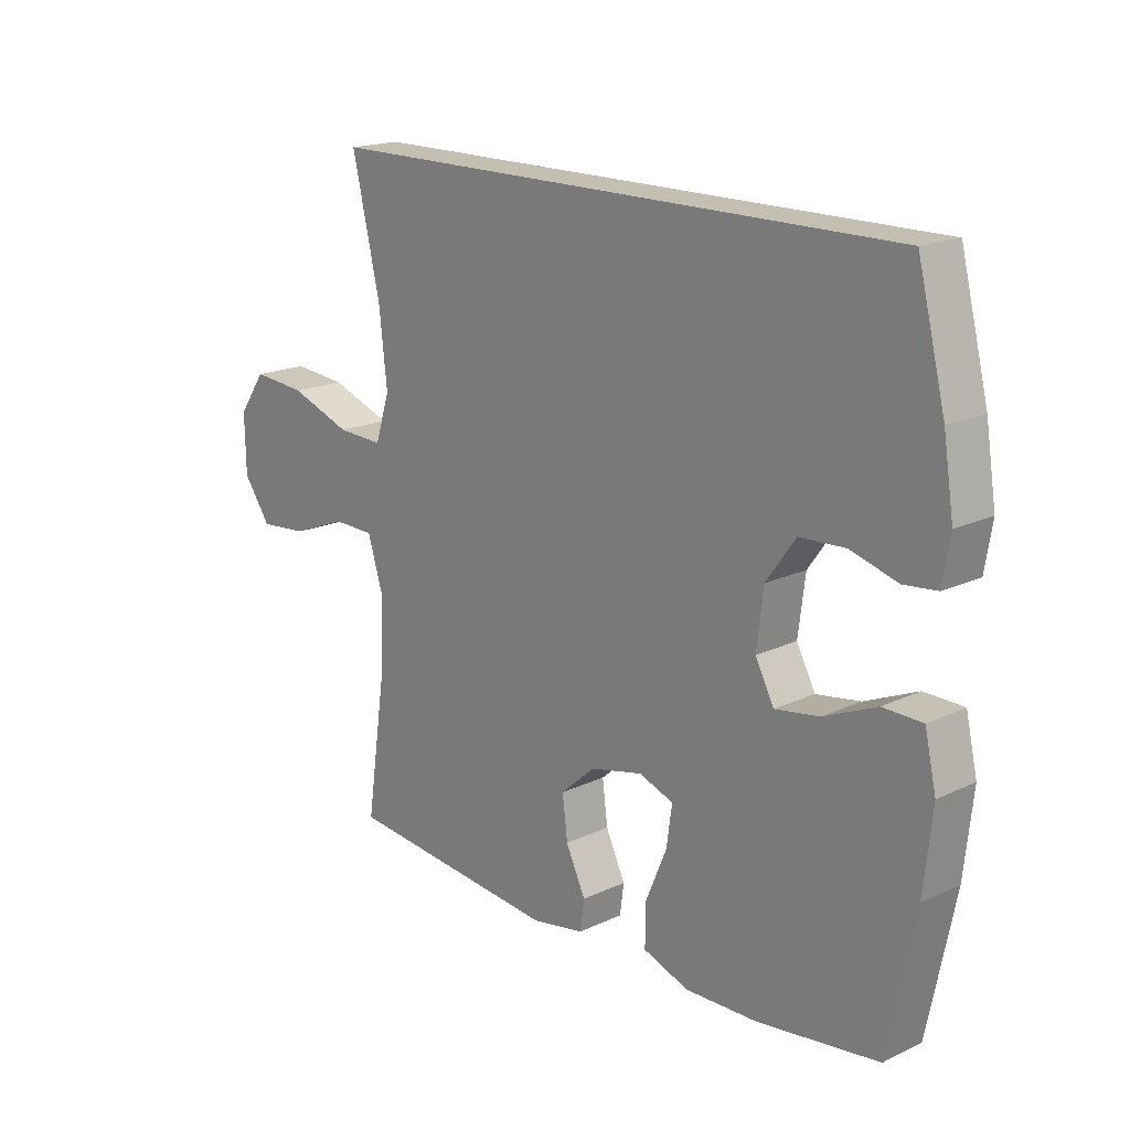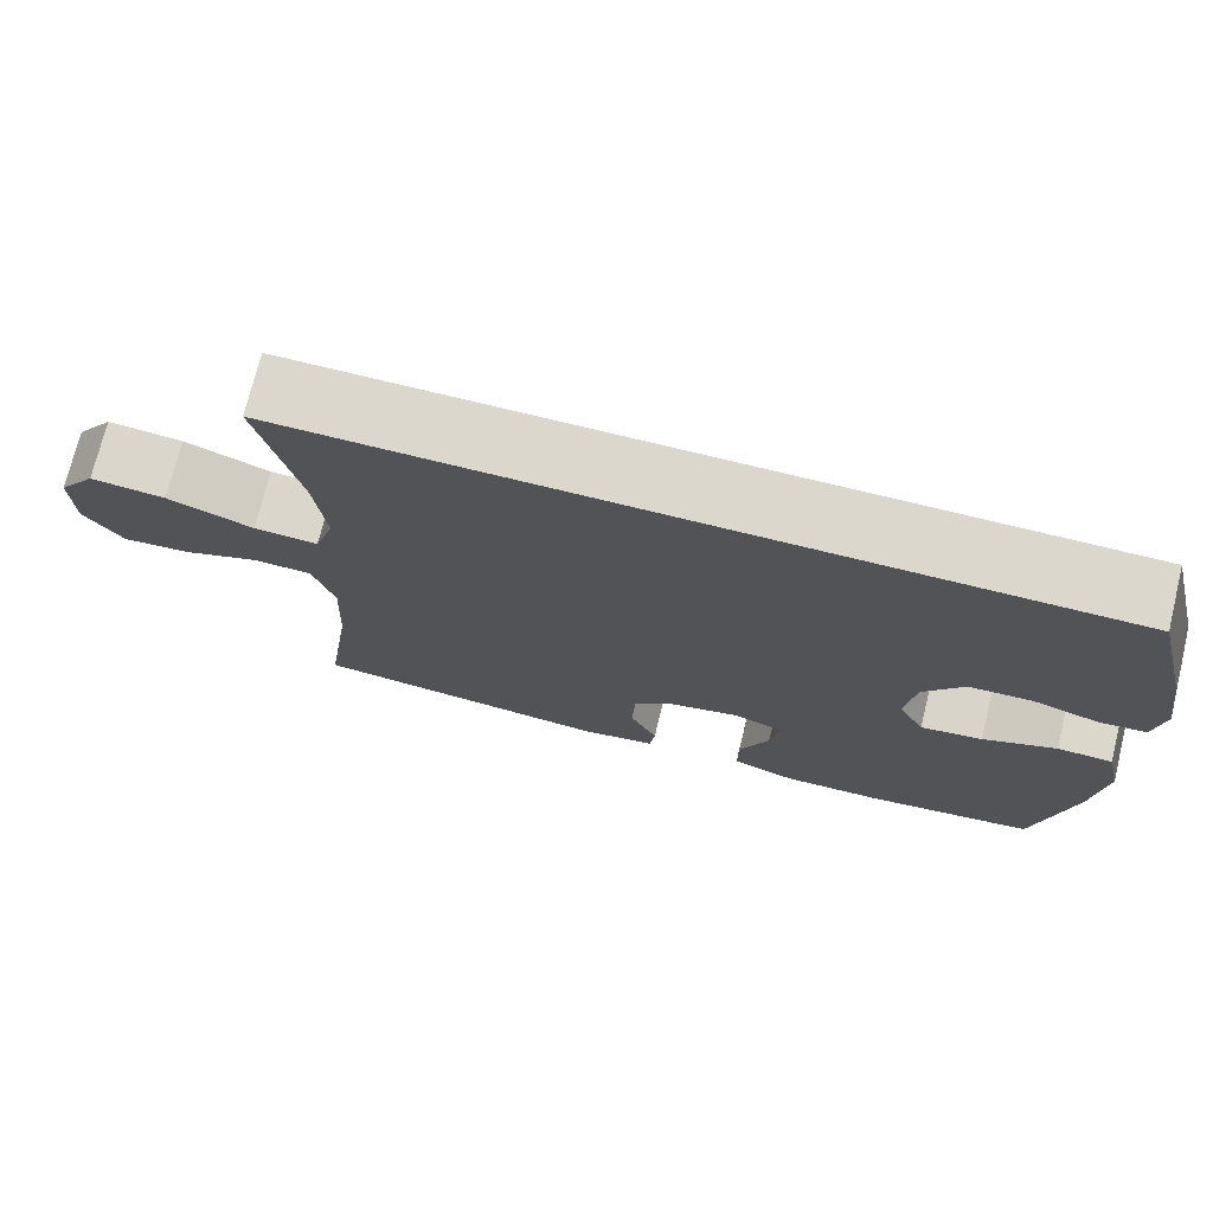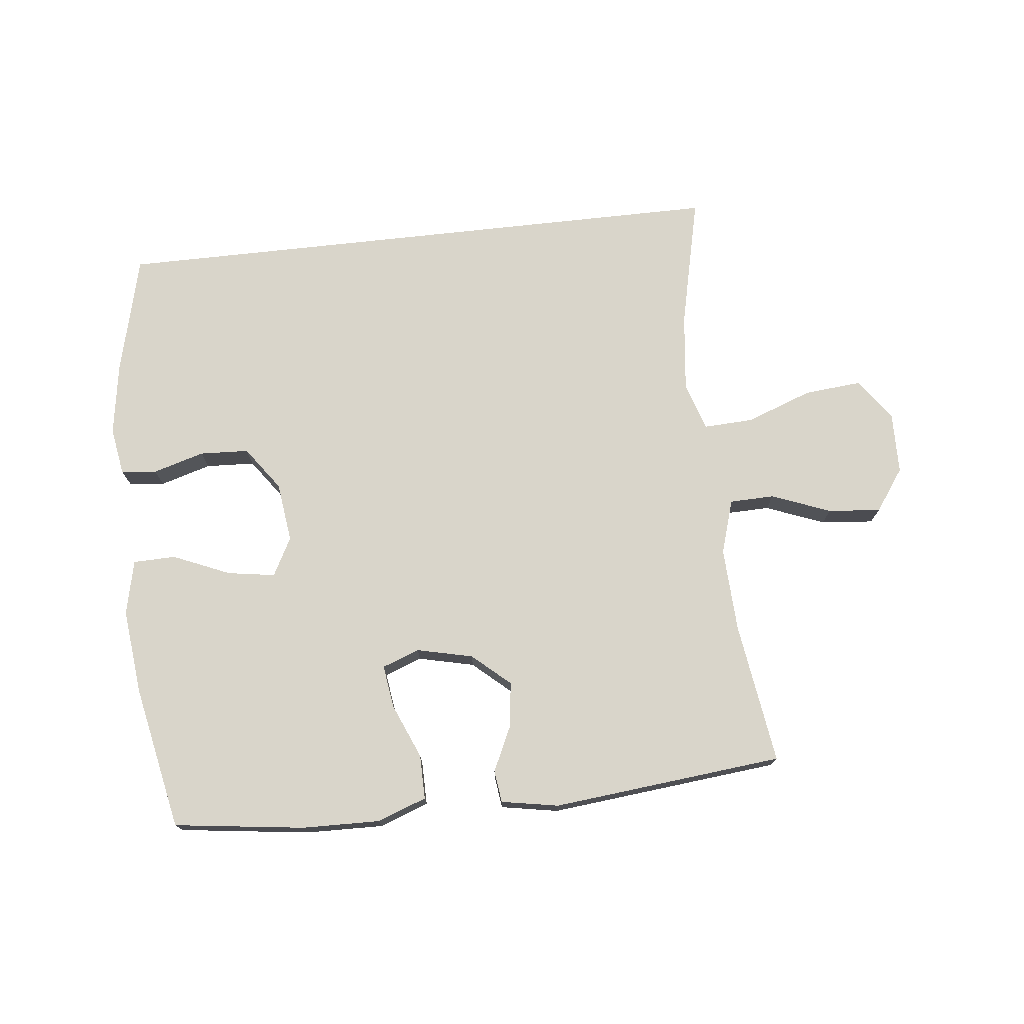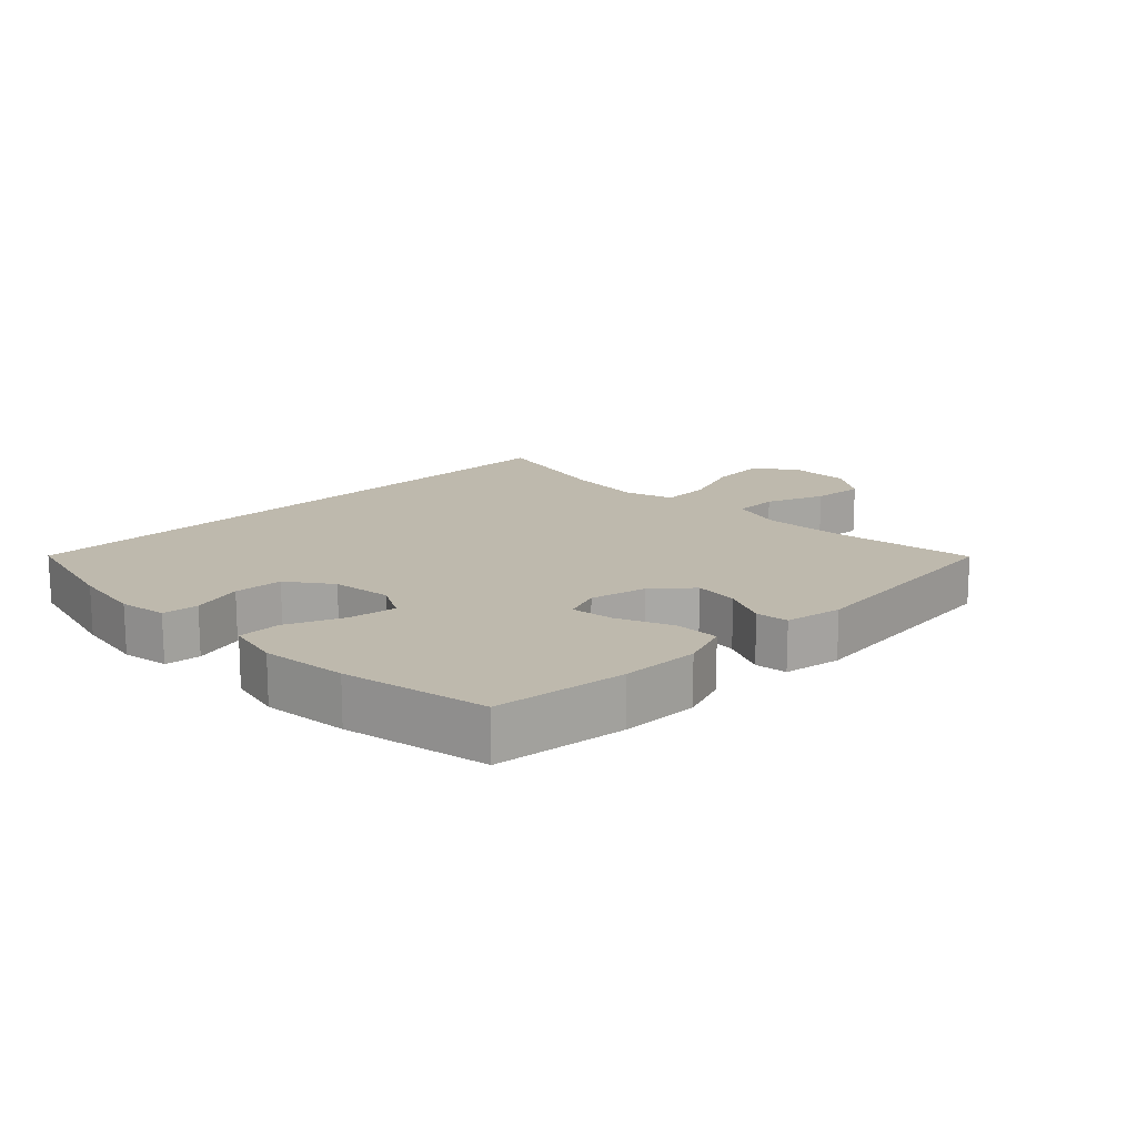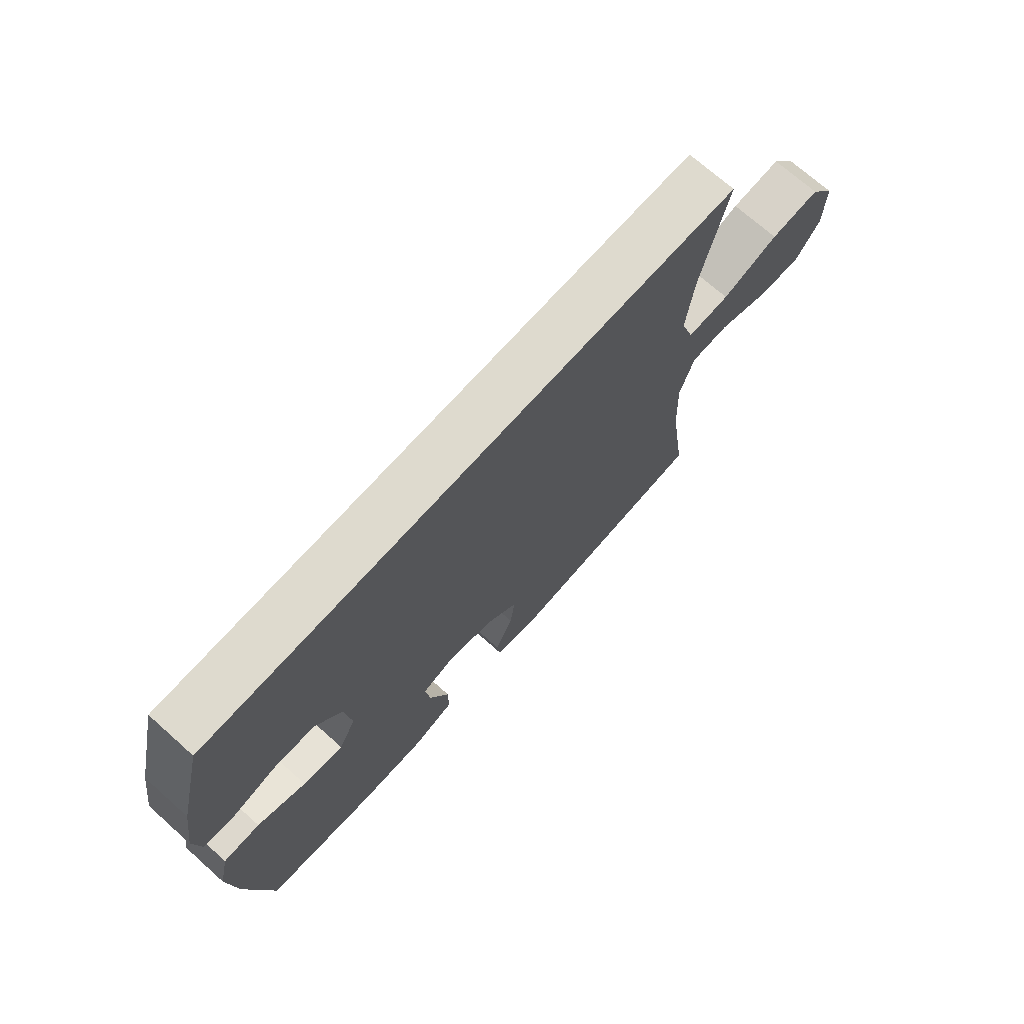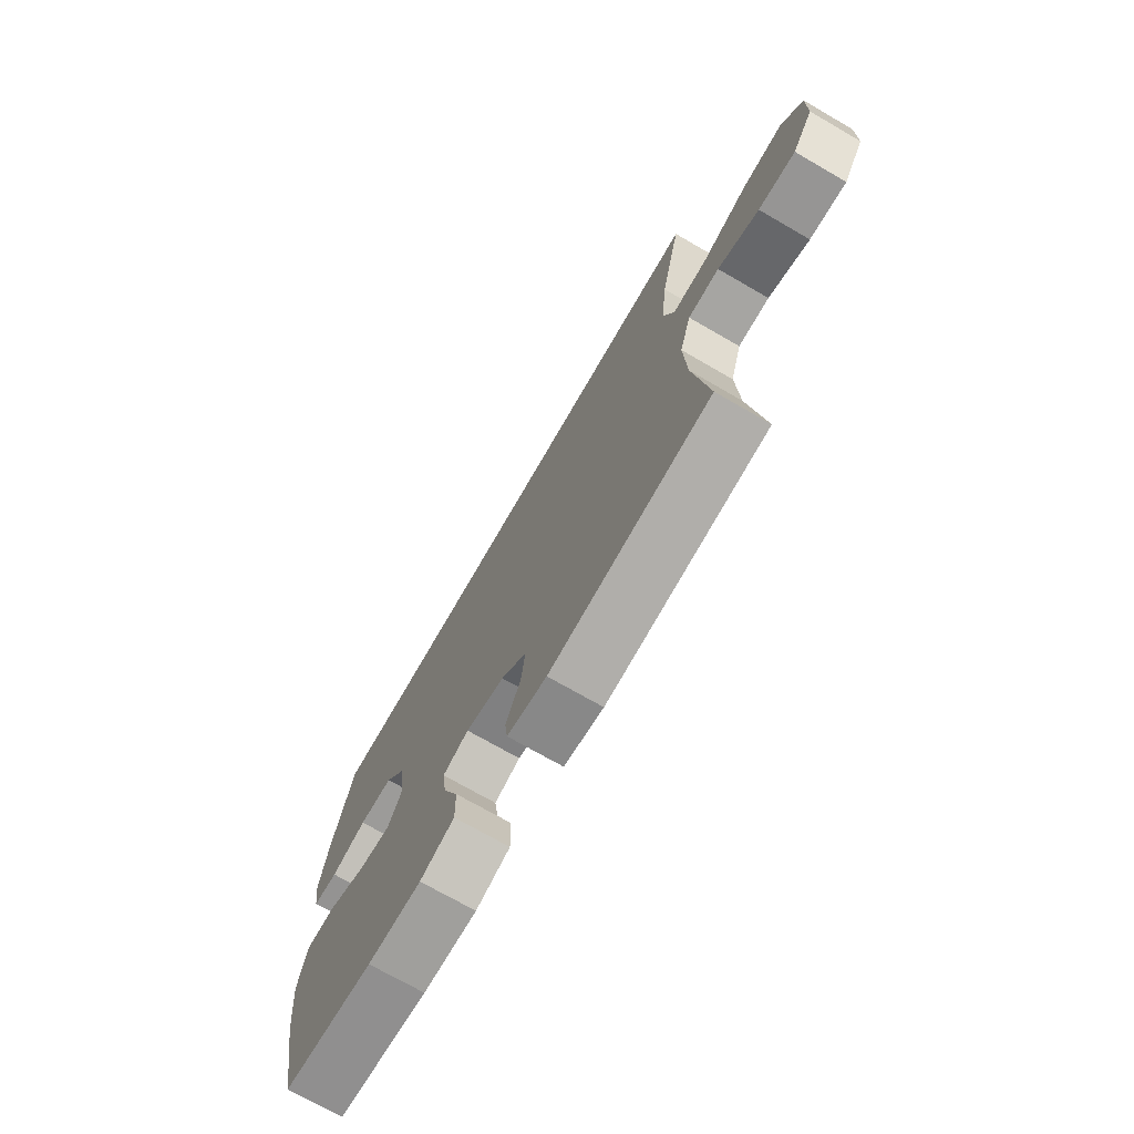
<metadata>
{"format":"obj","ext":"obj","renderer":"f3d","projection":"perspective","resolution":1024,"background":"white","views":[{"elev":17.9,"azim":47.5,"up":"+Z"},{"elev":73.4,"azim":13.8,"up":"+Z"},{"elev":74.5,"azim":173.7,"up":"+Y"},{"elev":15.3,"azim":135.2,"up":"+Y"},{"elev":71.3,"azim":131.7,"up":"+Z"},{"elev":-72.4,"azim":-120.0,"up":"+Z"}]}
</metadata>
<code>
o path1186
v -0.1063 0.0375 -0.5366
v -0.01462 0.0375 -0.5202
v -0.008049 0.0375 -0.4686
v -0.04192 0.0375 -0.3965
v -0.05102 0.0375 -0.3244
v 0.00899 0.0375 -0.2716
v 0.09894 0.0375 -0.2508
v 0.1588 0.0375 -0.2731
v 0.149 0.0375 -0.3418
v 0.1121 0.0375 -0.4294
v 0.1115 0.0375 -0.5006
v 0.1906 0.0375 -0.5294
v 0.3151 0.0375 -0.5266
v 0.5247 0.0375 -0.4992
v 0.5711 0.0375 -0.2694
v 0.5858 0.0375 -0.1326
v 0.5661 0.0375 -0.04462
v 0.4977 0.0375 -0.04324
v 0.407 0.0375 -0.08214
v 0.3306 0.0375 -0.094
v 0.2981 0.0375 -0.03273
v 0.3102 0.0375 0.06288
v 0.3605 0.0375 0.1328
v 0.439 0.0375 0.1367
v 0.521 0.0375 0.1127
v 0.5782 0.0375 0.1186
v 0.5907 0.0375 0.1946
v 0.5727 0.0375 0.3101
v 0.5247 0.0375 0.5025
v -0.4772 0.0375 0.5025
v -0.4287 0.0375 0.2916
v -0.4147 0.0375 0.167
v -0.4396 0.0375 0.08914
v -0.5192 0.0375 0.09267
v -0.6252 0.0375 0.1316
v -0.718 0.0375 0.1398
v -0.7652 0.0375 0.07293
v -0.7632 0.0375 -0.02631
v -0.7158 0.0375 -0.09336
v -0.6312 0.0375 -0.08569
v -0.5368 0.0375 -0.04889
v -0.4647 0.0375 -0.05057
v -0.438 0.0375 -0.1374
v -0.4442 0.0375 -0.2725
v -0.4772 0.0375 -0.4992
v -0.1063 -0.0375 -0.5366
v -0.01462 -0.0375 -0.5202
v -0.008049 -0.0375 -0.4686
v -0.04192 -0.0375 -0.3965
v -0.05102 -0.0375 -0.3244
v 0.00899 -0.0375 -0.2716
v 0.09894 -0.0375 -0.2508
v 0.1588 -0.0375 -0.2731
v 0.149 -0.0375 -0.3418
v 0.1121 -0.0375 -0.4294
v 0.1115 -0.0375 -0.5006
v 0.1906 -0.0375 -0.5294
v 0.3151 -0.0375 -0.5266
v 0.5247 -0.0375 -0.4992
v 0.5711 -0.0375 -0.2694
v 0.5858 -0.0375 -0.1326
v 0.5661 -0.0375 -0.04462
v 0.4977 -0.0375 -0.04324
v 0.407 -0.0375 -0.08214
v 0.3306 -0.0375 -0.094
v 0.2981 -0.0375 -0.03273
v 0.3102 -0.0375 0.06288
v 0.3605 -0.0375 0.1328
v 0.439 -0.0375 0.1367
v 0.521 -0.0375 0.1127
v 0.5782 -0.0375 0.1186
v 0.5907 -0.0375 0.1946
v 0.5727 -0.0375 0.3101
v 0.5247 -0.0375 0.5025
v -0.4772 -0.0375 0.5025
v -0.4287 -0.0375 0.2916
v -0.4147 -0.0375 0.167
v -0.4396 -0.0375 0.08914
v -0.5192 -0.0375 0.09267
v -0.6252 -0.0375 0.1316
v -0.718 -0.0375 0.1398
v -0.7652 -0.0375 0.07293
v -0.7632 -0.0375 -0.02631
v -0.7158 -0.0375 -0.09336
v -0.6312 -0.0375 -0.08569
v -0.5368 -0.0375 -0.04889
v -0.4647 -0.0375 -0.05057
v -0.438 -0.0375 -0.1374
v -0.4442 -0.0375 -0.2725
v -0.4772 -0.0375 -0.4992
v 0.5247 0.0375 0.5025
v 0.5247 0.0375 0.5025
v -0.4772 0.0375 0.5025
v -0.4772 0.0375 0.5025
v 0.5727 0.0375 0.3101
v -0.4287 0.0375 0.2916
v 0.5907 0.0375 0.1946
v -0.4147 0.0375 0.167
v 0.5782 0.0375 0.1186
v 0.5782 0.0375 0.1186
v 0.3605 0.0375 0.1328
v 0.439 0.0375 0.1367
v -0.4396 0.0375 0.08914
v -0.4396 0.0375 0.08914
v -0.6252 0.0375 0.1316
v -0.718 0.0375 0.1398
v -0.7652 0.0375 0.07293
v 0.521 0.0375 0.1127
v 0.3102 0.0375 0.06288
v -0.5192 0.0375 0.09267
v -0.7632 0.0375 -0.02631
v 0.2981 0.0375 -0.03273
v -0.7158 0.0375 -0.09336
v 0.3306 0.0375 -0.094
v 0.3306 0.0375 -0.094
v -0.5368 0.0375 -0.04889
v -0.4647 0.0375 -0.05057
v -0.4647 0.0375 -0.05057
v 0.5661 0.0375 -0.04462
v 0.5661 0.0375 -0.04462
v 0.4977 0.0375 -0.04324
v 0.407 0.0375 -0.08214
v 0.5858 0.0375 -0.1326
v -0.6312 0.0375 -0.08569
v -0.438 0.0375 -0.1374
v 0.5711 0.0375 -0.2694
v -0.4442 0.0375 -0.2725
v 0.09894 0.0375 -0.2508
v 0.1588 0.0375 -0.2731
v 0.1588 0.0375 -0.2731
v 0.00899 0.0375 -0.2716
v -0.05102 0.0375 -0.3244
v 0.149 0.0375 -0.3418
v -0.04192 0.0375 -0.3965
v 0.1121 0.0375 -0.4294
v -0.008049 0.0375 -0.4686
v 0.5247 0.0375 -0.4992
v 0.5247 0.0375 -0.4992
v 0.1115 0.0375 -0.5006
v 0.1115 0.0375 -0.5006
v -0.01462 0.0375 -0.5202
v -0.01462 0.0375 -0.5202
v -0.4772 0.0375 -0.4992
v -0.4772 0.0375 -0.4992
v 0.1906 0.0375 -0.5294
v 0.3151 0.0375 -0.5266
v -0.1063 0.0375 -0.5366
v 0.5247 -0.0375 0.5025
v 0.5247 -0.0375 0.5025
v -0.4772 -0.0375 0.5025
v -0.4772 -0.0375 0.5025
v 0.5727 -0.0375 0.3101
v -0.4287 -0.0375 0.2916
v 0.5907 -0.0375 0.1946
v -0.4147 -0.0375 0.167
v 0.5782 -0.0375 0.1186
v 0.5782 -0.0375 0.1186
v 0.3605 -0.0375 0.1328
v 0.439 -0.0375 0.1367
v -0.4396 -0.0375 0.08914
v -0.4396 -0.0375 0.08914
v -0.6252 -0.0375 0.1316
v -0.718 -0.0375 0.1398
v -0.7652 -0.0375 0.07293
v 0.521 -0.0375 0.1127
v 0.3102 -0.0375 0.06288
v -0.5192 -0.0375 0.09267
v -0.7632 -0.0375 -0.02631
v 0.2981 -0.0375 -0.03273
v -0.7158 -0.0375 -0.09336
v 0.3306 -0.0375 -0.094
v 0.3306 -0.0375 -0.094
v -0.5368 -0.0375 -0.04889
v -0.4647 -0.0375 -0.05057
v -0.4647 -0.0375 -0.05057
v 0.5661 -0.0375 -0.04462
v 0.5661 -0.0375 -0.04462
v 0.4977 -0.0375 -0.04324
v 0.407 -0.0375 -0.08214
v 0.5858 -0.0375 -0.1326
v -0.6312 -0.0375 -0.08569
v -0.438 -0.0375 -0.1374
v 0.5711 -0.0375 -0.2694
v -0.4442 -0.0375 -0.2725
v 0.09894 -0.0375 -0.2508
v 0.1588 -0.0375 -0.2731
v 0.1588 -0.0375 -0.2731
v 0.00899 -0.0375 -0.2716
v -0.05102 -0.0375 -0.3244
v 0.149 -0.0375 -0.3418
v -0.04192 -0.0375 -0.3965
v 0.1121 -0.0375 -0.4294
v -0.008049 -0.0375 -0.4686
v 0.5247 -0.0375 -0.4992
v 0.5247 -0.0375 -0.4992
v 0.1115 -0.0375 -0.5006
v 0.1115 -0.0375 -0.5006
v -0.01462 -0.0375 -0.5202
v -0.01462 -0.0375 -0.5202
v -0.4772 -0.0375 -0.4992
v -0.4772 -0.0375 -0.4992
v 0.1906 -0.0375 -0.5294
v 0.3151 -0.0375 -0.5266
v -0.1063 -0.0375 -0.5366
f 153 158 148
f 180 179 183
f 169 166 185
f 164 168 162
f 188 155 160
f 148 158 152
f 162 173 167
f 179 180 178
f 166 155 188
f 185 166 188
f 160 167 174
f 203 186 190
f 152 158 159
f 203 190 202
f 184 189 182
f 186 169 185
f 173 162 181
f 174 167 173
f 171 169 186
f 204 189 184
f 171 186 183
f 191 204 193
f 204 184 200
f 163 164 162
f 158 153 166
f 162 168 181
f 202 192 196
f 165 154 159
f 188 182 189
f 183 186 203
f 171 183 179
f 160 182 188
f 152 159 154
f 176 178 180
f 193 204 198
f 182 160 174
f 181 168 170
f 156 154 165
f 189 204 191
f 202 190 192
f 155 166 153
f 194 183 203
f 153 148 150
f 92 94 151 149
f 28 29 74 73
f 30 31 76 75
f 27 28 73 72
f 31 32 77 76
f 100 27 72 157
f 23 24 69 68
f 32 104 161 77
f 35 36 81 80
f 36 37 82 81
f 25 26 71 70
f 24 25 70 69
f 22 23 68 67
f 34 35 80 79
f 33 34 79 78
f 37 38 83 82
f 21 22 67 66
f 38 39 84 83
f 115 21 66 172
f 41 118 175 86
f 120 18 63 177
f 18 19 64 63
f 16 17 62 61
f 40 41 86 85
f 39 40 85 84
f 42 43 88 87
f 19 20 65 64
f 15 16 61 60
f 43 44 89 88
f 7 130 187 52
f 6 7 52 51
f 5 6 51 50
f 8 9 54 53
f 4 5 50 49
f 9 10 55 54
f 3 4 49 48
f 138 15 60 195
f 10 140 197 55
f 142 3 48 199
f 44 144 201 89
f 11 12 57 56
f 13 14 59 58
f 12 13 58 57
f 1 2 47 46
f 45 1 46 90
f 96 91 101
f 123 126 122
f 112 128 109
f 107 105 111
f 131 103 98
f 91 95 101
f 105 110 116
f 122 121 123
f 109 131 98
f 128 131 109
f 103 117 110
f 146 133 129
f 95 102 101
f 146 145 133
f 127 125 132
f 129 128 112
f 116 124 105
f 117 116 110
f 114 129 112
f 147 127 132
f 114 126 129
f 134 136 147
f 147 143 127
f 106 105 107
f 101 109 96
f 105 124 111
f 145 139 135
f 108 102 97
f 131 132 125
f 126 146 129
f 114 122 126
f 103 131 125
f 95 97 102
f 119 123 121
f 136 141 147
f 125 117 103
f 124 113 111
f 99 108 97
f 132 134 147
f 145 135 133
f 98 96 109
f 137 146 126
f 96 93 91

</code>
